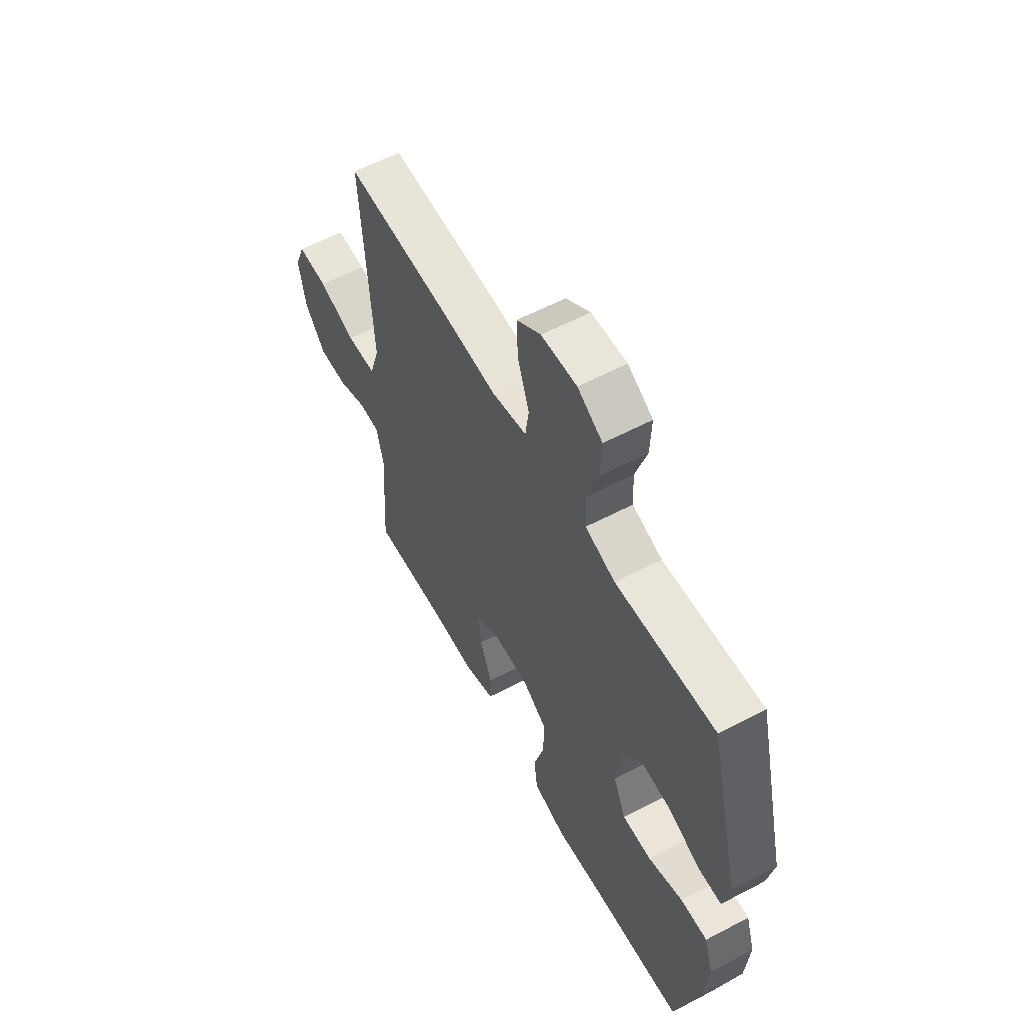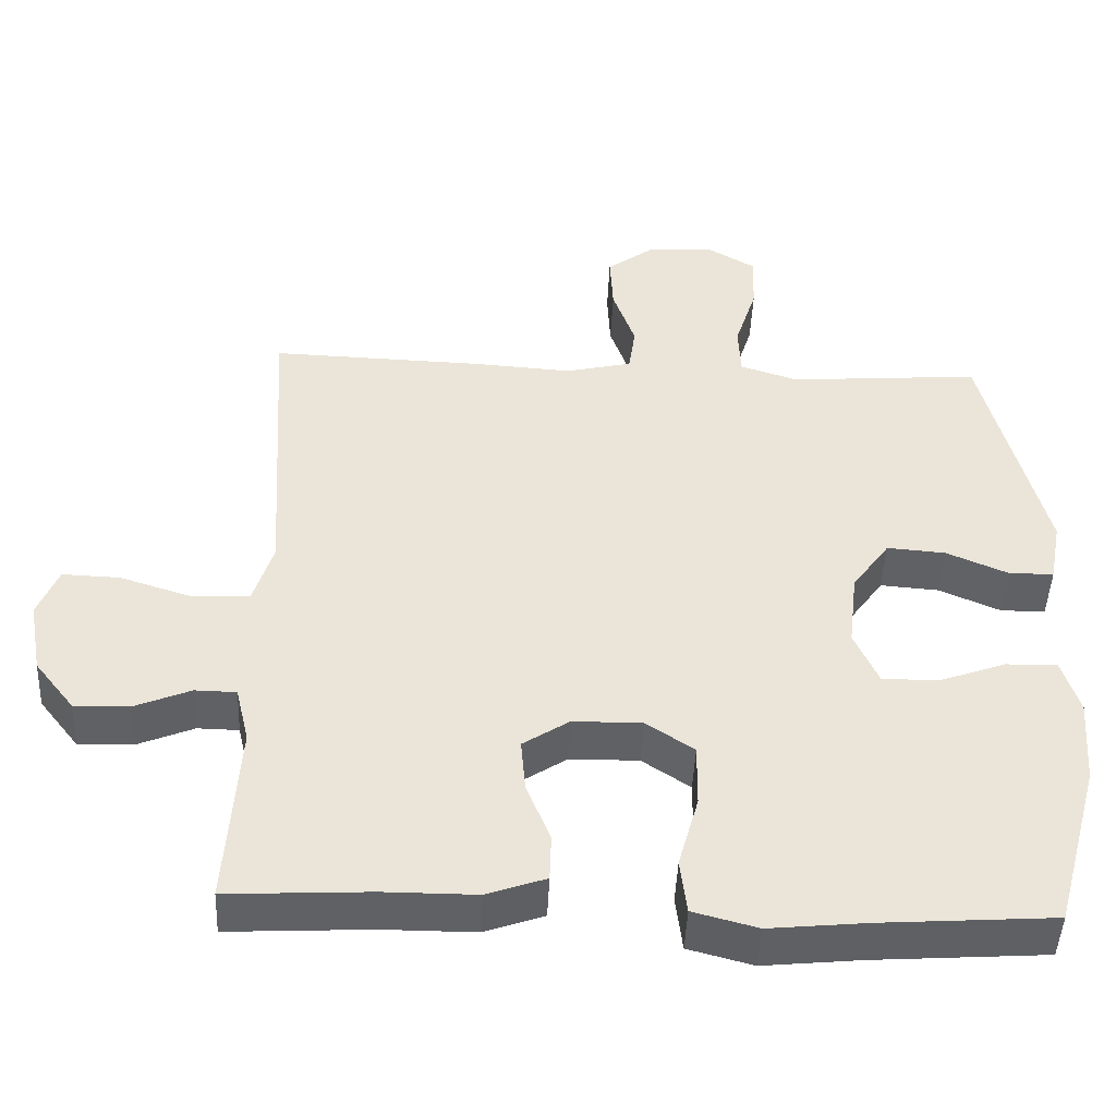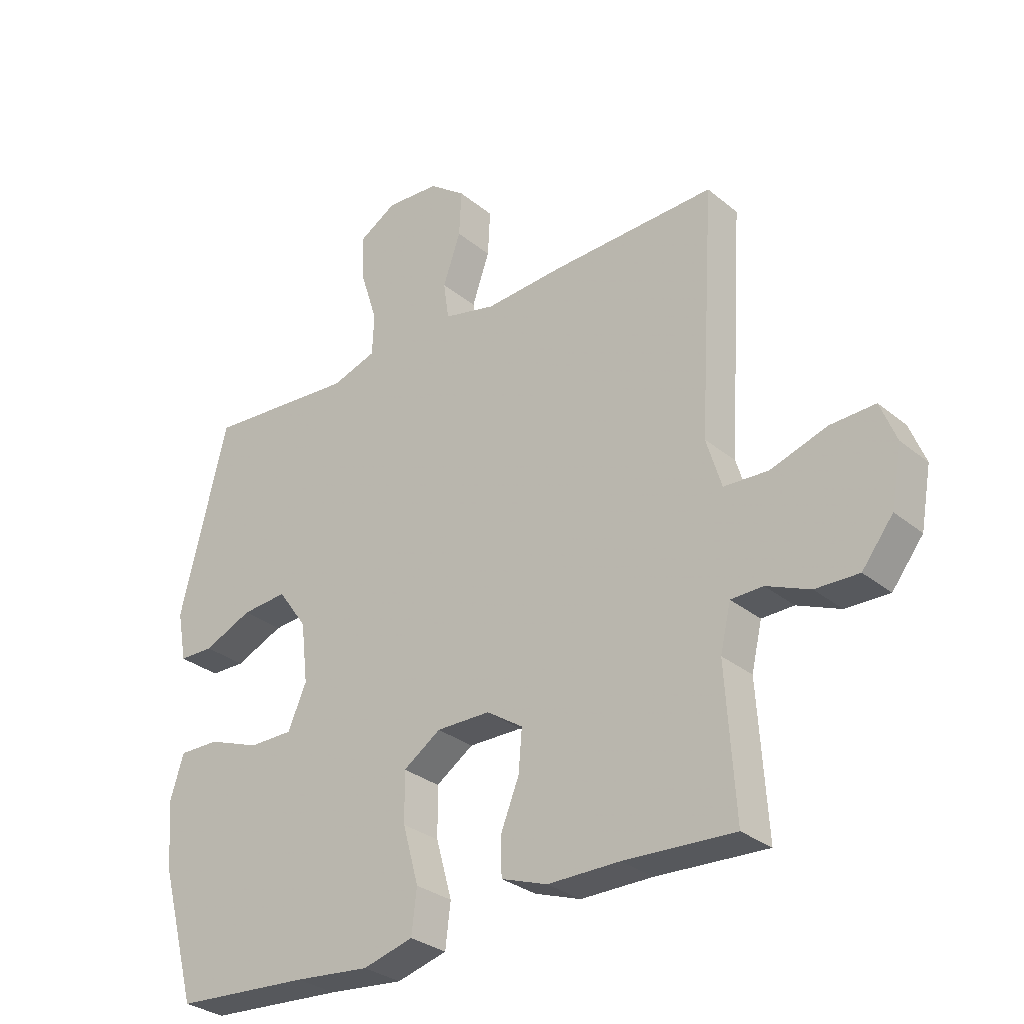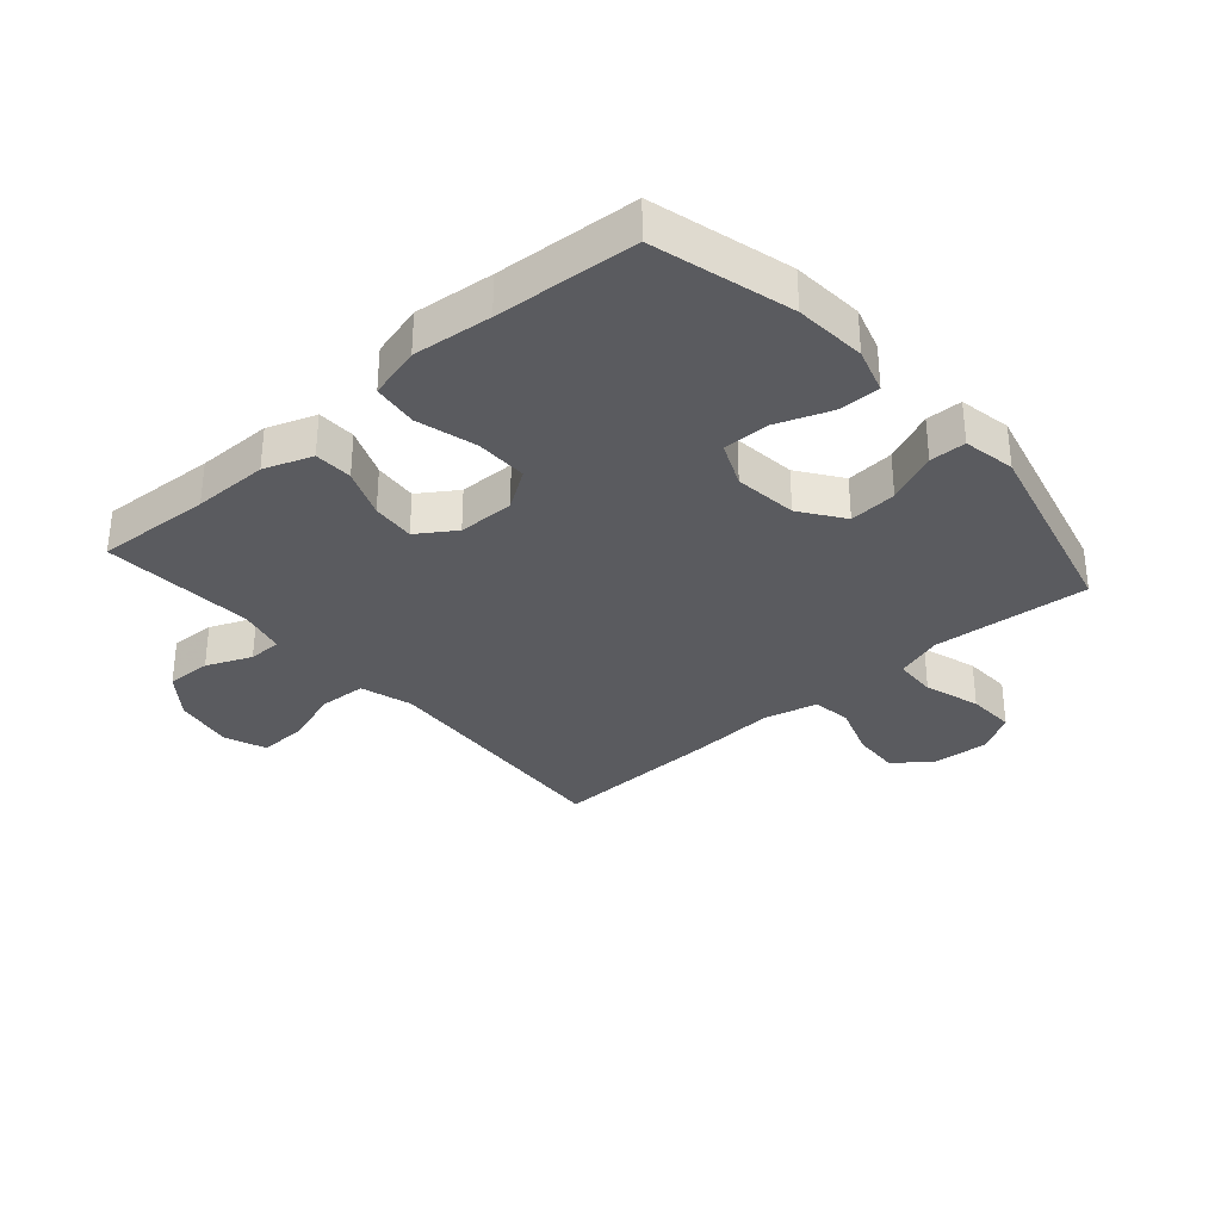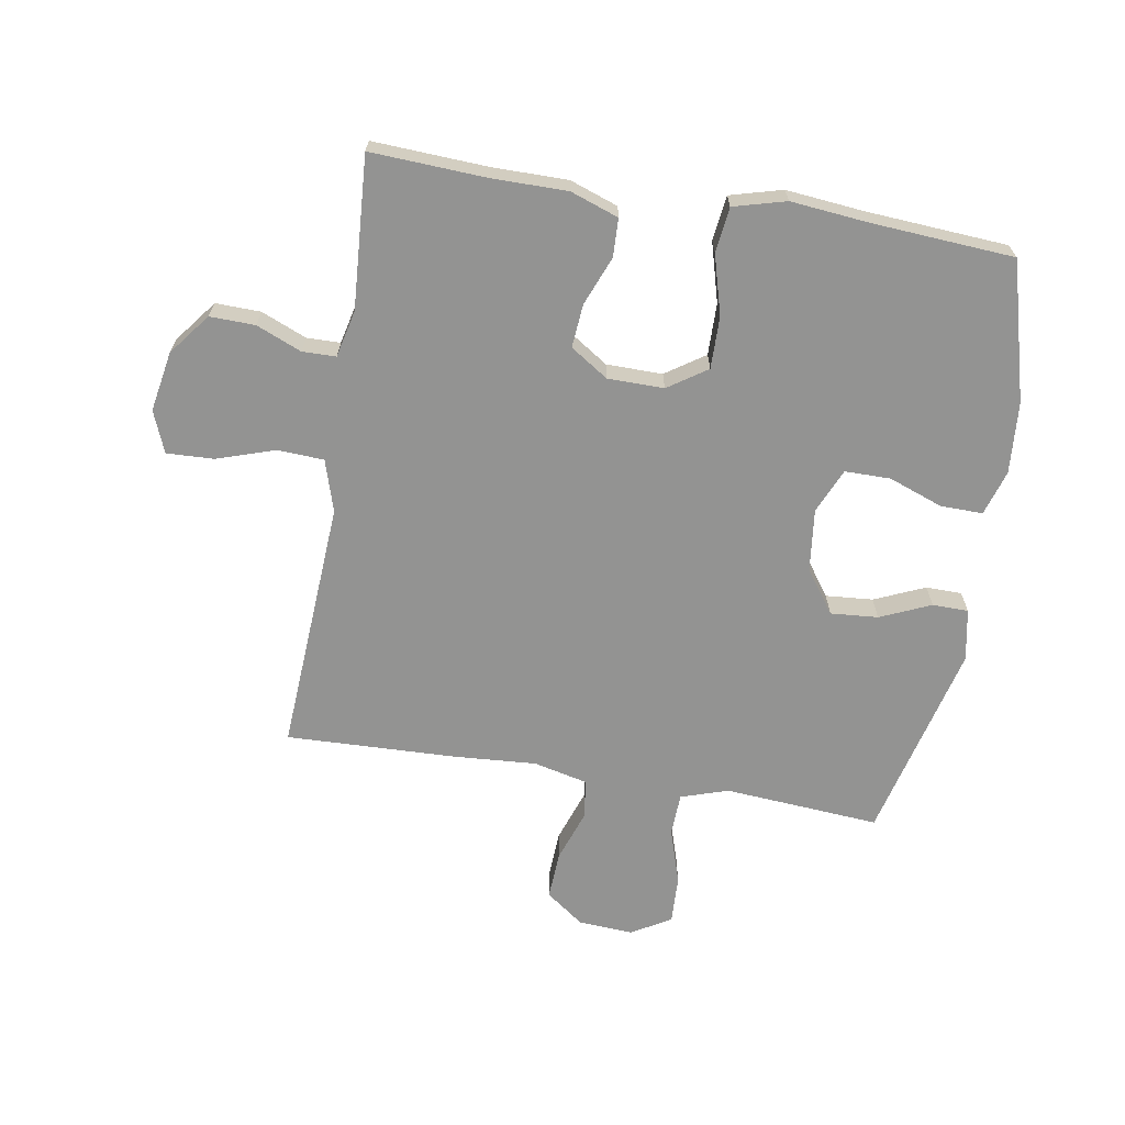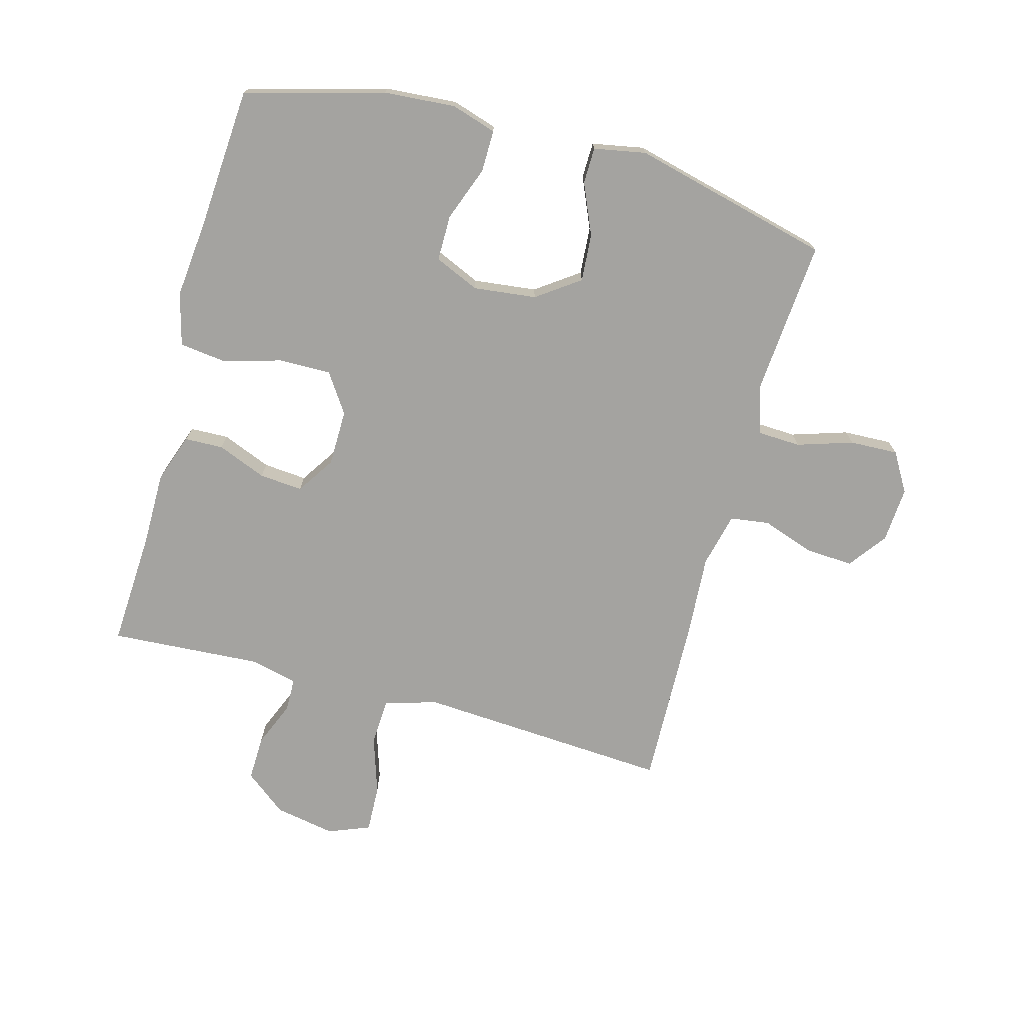
<metadata>
{"format":"obj","ext":"obj","renderer":"f3d","projection":"perspective","resolution":1024,"background":"white","views":[{"elev":59.0,"azim":-118.4,"up":"+Z"},{"elev":-46.6,"azim":177.5,"up":"+Z"},{"elev":-30.2,"azim":40.4,"up":"+Z"},{"elev":-32.9,"azim":-138.9,"up":"+Y"},{"elev":-66.6,"azim":170.6,"up":"+Y"},{"elev":-73.0,"azim":-105.3,"up":"+Y"}]}
</metadata>
<code>
v -0.5 0.07 -0.5
v -0.562 0.07 -0.273
v -0.571 0.07 -0.156
v -0.548 0.07 -0.082
v -0.479 0.07 -0.083
v -0.39 0.07 -0.116
v -0.315 0.07 -0.116
v -0.283 0.07 -0.043
v -0.295 0.07 0.06
v -0.345 0.07 0.13
v -0.423 0.07 0.124
v -0.506 0.07 0.088
v -0.565 0.07 0.089
v -0.581 0.07 0.174
v -0.5 0.07 0.5
v -0.361 0.07 0.489
v -0.244 0.07 0.48
v -0.167 0.07 0.505
v -0.164 0.07 0.575
v -0.193 0.07 0.666
v -0.196 0.07 0.745
v -0.132 0.07 0.783
v -0.041 0.07 0.777
v 0.021 0.07 0.731
v 0.017 0.07 0.653
v -0.013 0.07 0.567
v -0.004 0.07 0.503
v 0.085 0.07 0.482
v 0.219 0.07 0.491
v 0.5 0.07 0.5
v 0.482 0.07 0.213
v 0.474 0.07 0.084
v 0.5 0.07 -0.001
v 0.576 0.07 -0.005
v 0.672 0.07 0.026
v 0.749 0.07 0.029
v 0.776 0.07 -0.039
v 0.758 0.07 -0.138
v 0.705 0.07 -0.206
v 0.631 0.07 -0.204
v 0.557 0.07 -0.173
v 0.502 0.07 -0.174
v 0.484 0.07 -0.251
v 0.5 0.07 -0.5
v 0.311 0.07 -0.49
v 0.188 0.07 -0.49
v 0.109 0.07 -0.462
v 0.107 0.07 -0.399
v 0.139 0.07 -0.319
v 0.145 0.07 -0.248
v 0.083 0.07 -0.207
v -0.009 0.07 -0.206
v -0.073 0.07 -0.249
v -0.072 0.07 -0.334
v -0.045 0.07 -0.432
v -0.054 0.07 -0.506
v -0.14 0.07 -0.529
v -0.269 0.07 -0.516
v -0.5 0 -0.5
v -0.562 0 -0.273
v -0.571 0 -0.156
v -0.548 0 -0.082
v -0.479 0 -0.083
v -0.39 0 -0.116
v -0.315 0 -0.116
v -0.283 0 -0.043
v -0.295 0 0.06
v -0.345 0 0.13
v -0.423 0 0.124
v -0.506 0 0.088
v -0.565 0 0.089
v -0.581 0 0.174
v -0.5 0 0.5
v -0.361 0 0.489
v -0.244 0 0.48
v -0.167 0 0.505
v -0.164 0 0.575
v -0.193 0 0.666
v -0.196 0 0.745
v -0.132 0 0.783
v -0.041 0 0.777
v 0.021 0 0.731
v 0.017 0 0.653
v -0.013 0 0.567
v -0.004 0 0.503
v 0.085 0 0.482
v 0.219 0 0.491
v 0.5 0 0.5
v 0.482 0 0.213
v 0.474 0 0.084
v 0.5 0 -0.001
v 0.576 0 -0.005
v 0.672 0 0.026
v 0.749 0 0.029
v 0.776 0 -0.039
v 0.758 0 -0.138
v 0.705 0 -0.206
v 0.631 0 -0.204
v 0.557 0 -0.173
v 0.502 0 -0.174
v 0.484 0 -0.251
v 0.5 0 -0.5
v 0.311 0 -0.49
v 0.188 0 -0.49
v 0.109 0 -0.462
v 0.107 0 -0.399
v 0.139 0 -0.319
v 0.145 0 -0.248
v 0.083 0 -0.207
v -0.009 0 -0.206
v -0.073 0 -0.249
v -0.072 0 -0.334
v -0.045 0 -0.432
v -0.054 0 -0.506
v -0.14 0 -0.529
v -0.269 0 -0.516
f 55 56 57 58
f 54 55 58 1
f 53 54 1 2
f 52 53 2 3
f 51 52 3
f 46 47 48 49
f 45 46 49 50
f 43 44 45 50
f 42 43 50 51
f 38 39 40 41
f 38 41 42
f 34 35 36 37
f 33 34 37 38
f 28 29 30 31
f 27 28 31 32
f 23 24 25 26
f 21 22 23 26
f 19 20 21 26
f 18 19 26 27
f 17 18 27 32
f 13 14 15 16
f 11 12 13 16
f 10 11 16 17
f 9 10 17 32
f 3 4 5 6
f 3 6 7
f 51 3 7
f 33 38 42 51
f 33 51 7 8
f 8 9 32 33
f 116 115 114 113
f 59 116 113 112
f 60 59 112 111
f 61 60 111 110
f 61 110 109
f 107 106 105 104
f 108 107 104 103
f 108 103 102 101
f 109 108 101 100
f 99 98 97 96
f 100 99 96
f 95 94 93 92
f 96 95 92 91
f 89 88 87 86
f 90 89 86 85
f 84 83 82 81
f 84 81 80 79
f 84 79 78 77
f 85 84 77 76
f 90 85 76 75
f 74 73 72 71
f 74 71 70 69
f 75 74 69 68
f 90 75 68 67
f 64 63 62 61
f 65 64 61
f 65 61 109
f 109 100 96 91
f 66 65 109 91
f 91 90 67 66
f 1 59 60 2
f 2 60 61 3
f 3 61 62 4
f 4 62 63 5
f 5 63 64 6
f 6 64 65 7
f 7 65 66 8
f 8 66 67 9
f 9 67 68 10
f 10 68 69 11
f 11 69 70 12
f 12 70 71 13
f 13 71 72 14
f 14 72 73 15
f 15 73 74 16
f 16 74 75 17
f 17 75 76 18
f 18 76 77 19
f 19 77 78 20
f 20 78 79 21
f 21 79 80 22
f 22 80 81 23
f 23 81 82 24
f 24 82 83 25
f 25 83 84 26
f 26 84 85 27
f 27 85 86 28
f 28 86 87 29
f 29 87 88 30
f 30 88 89 31
f 31 89 90 32
f 32 90 91 33
f 33 91 92 34
f 34 92 93 35
f 35 93 94 36
f 36 94 95 37
f 37 95 96 38
f 38 96 97 39
f 39 97 98 40
f 40 98 99 41
f 41 99 100 42
f 42 100 101 43
f 43 101 102 44
f 44 102 103 45
f 45 103 104 46
f 46 104 105 47
f 47 105 106 48
f 48 106 107 49
f 49 107 108 50
f 50 108 109 51
f 51 109 110 52
f 52 110 111 53
f 53 111 112 54
f 54 112 113 55
f 55 113 114 56
f 56 114 115 57
f 57 115 116 58
f 58 116 59 1

</code>
